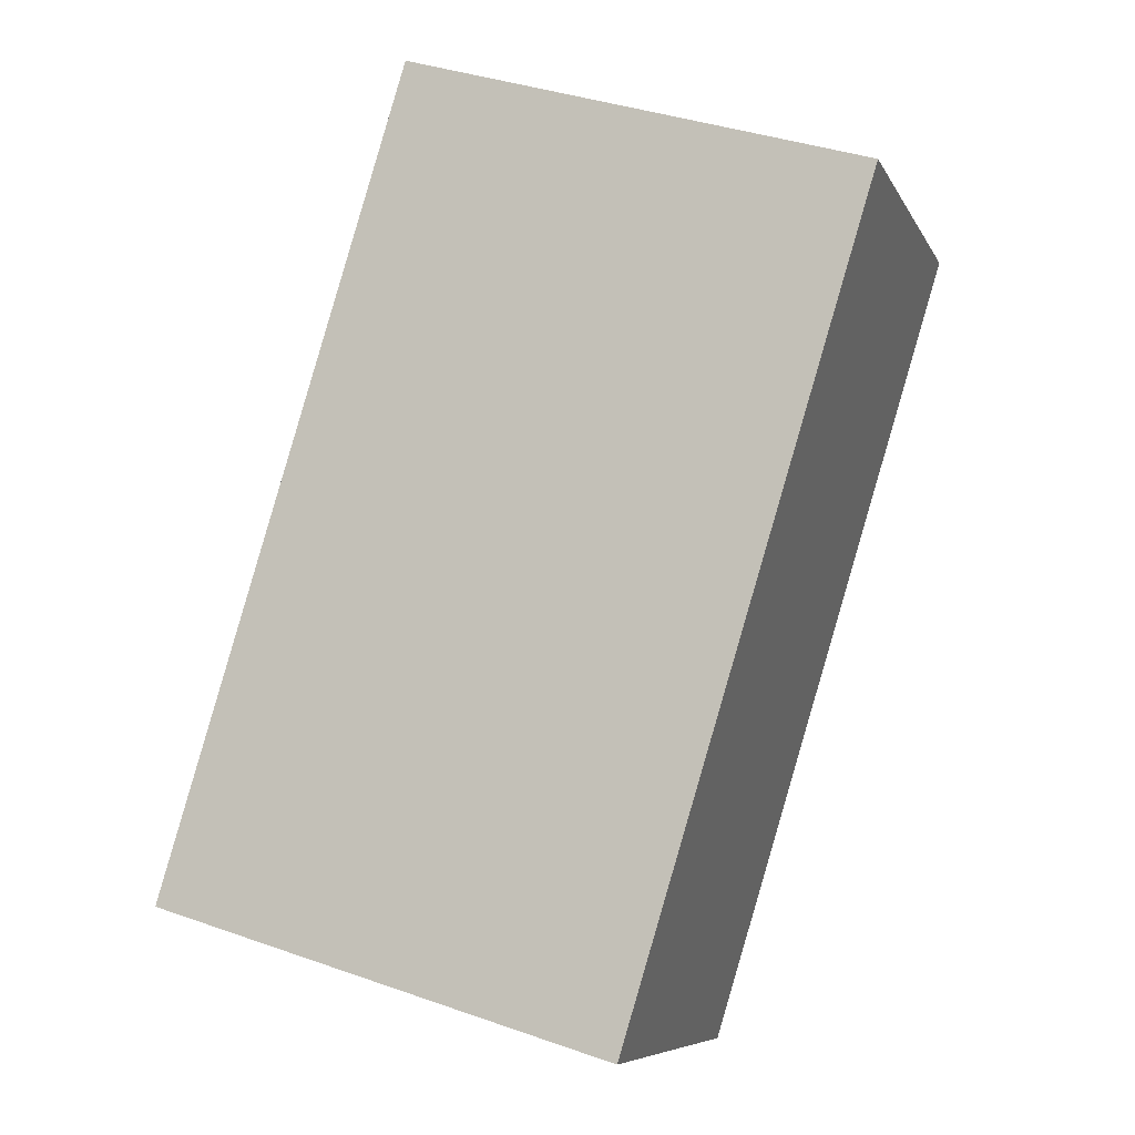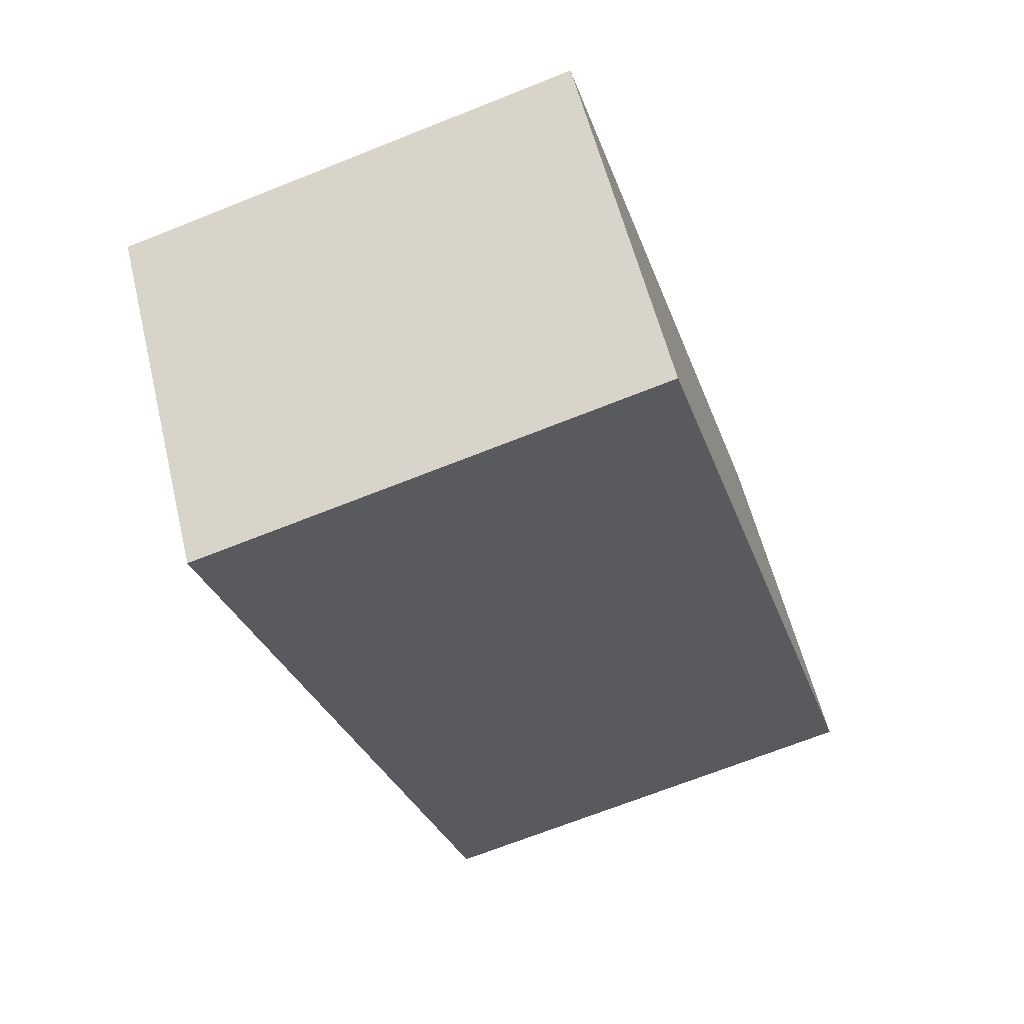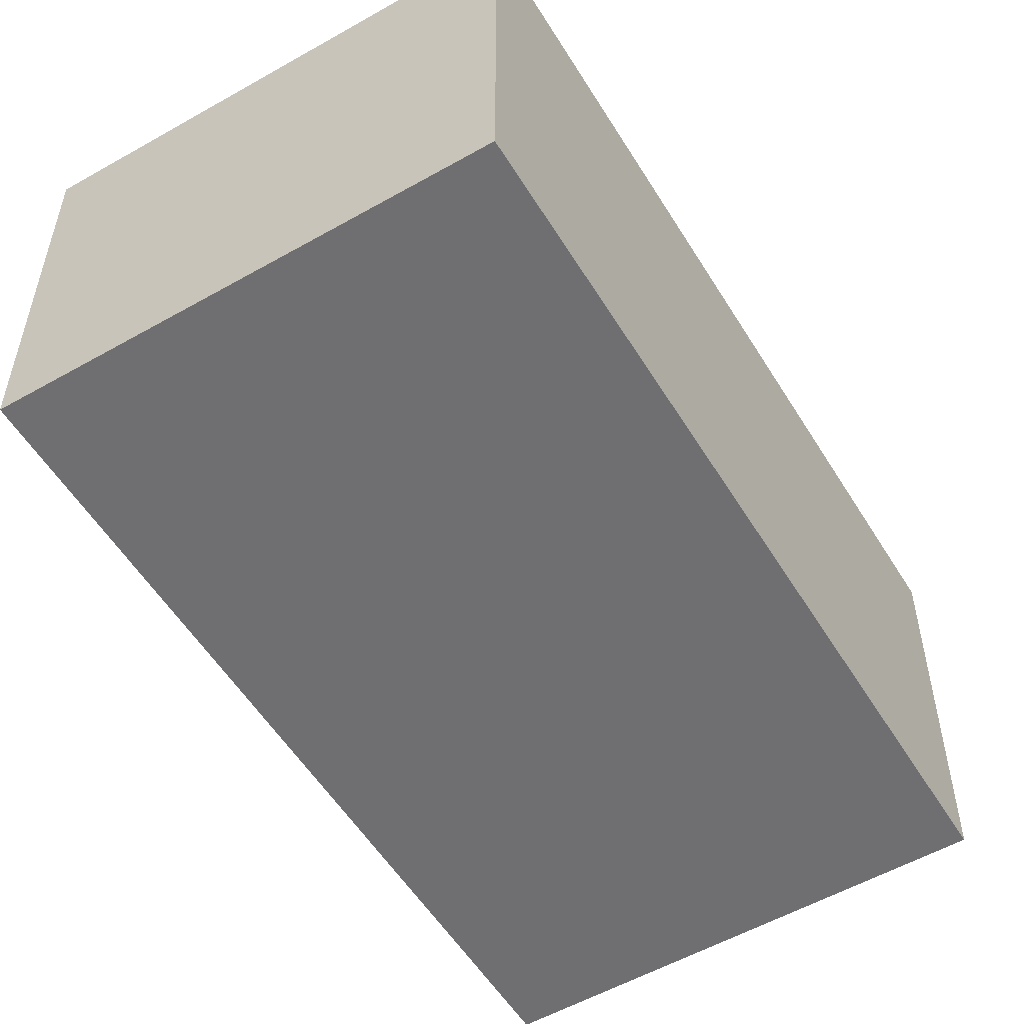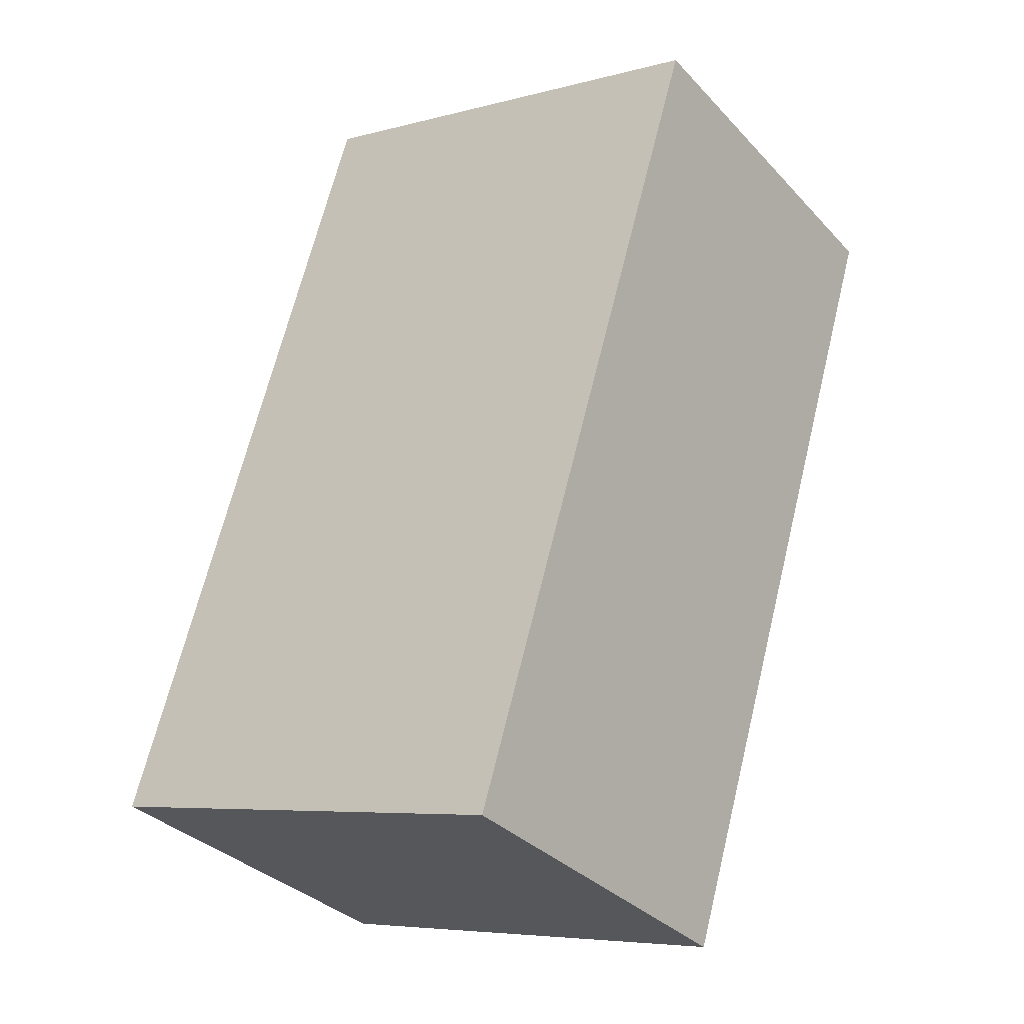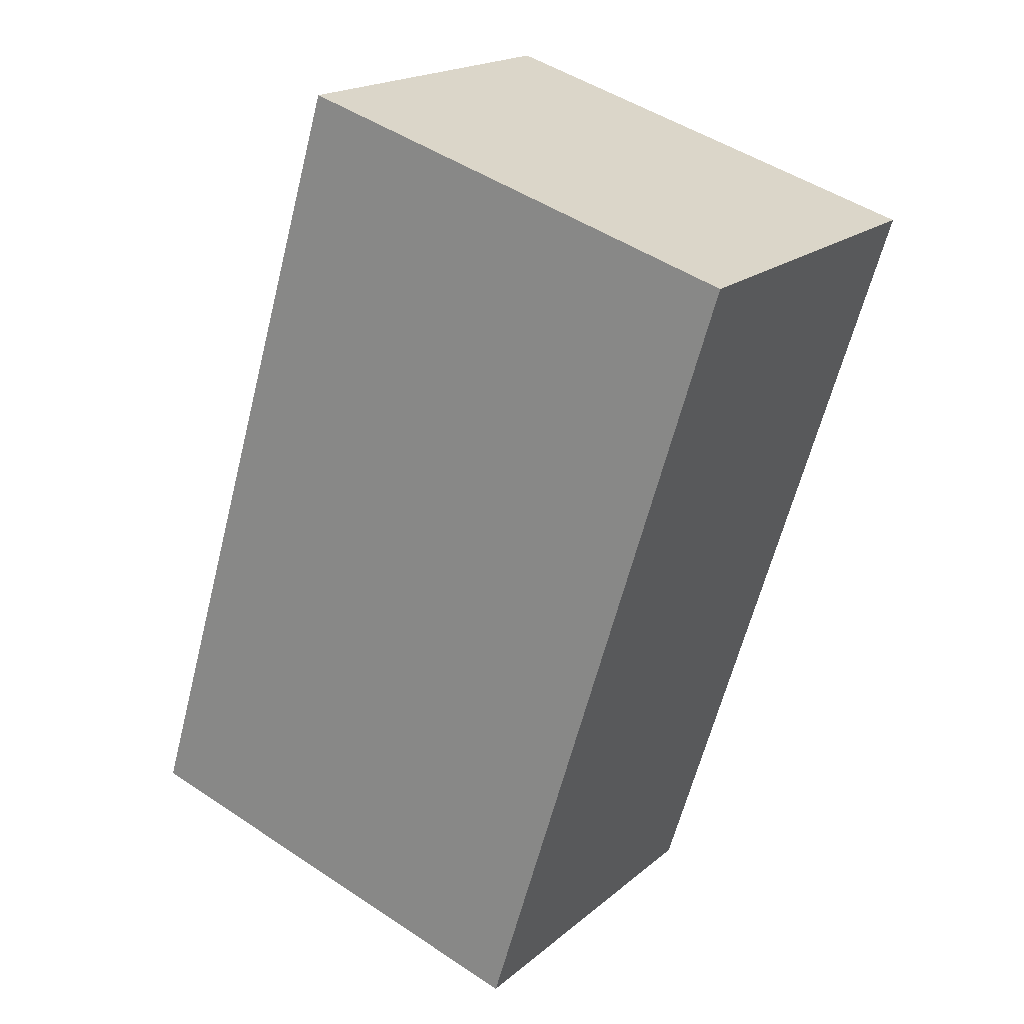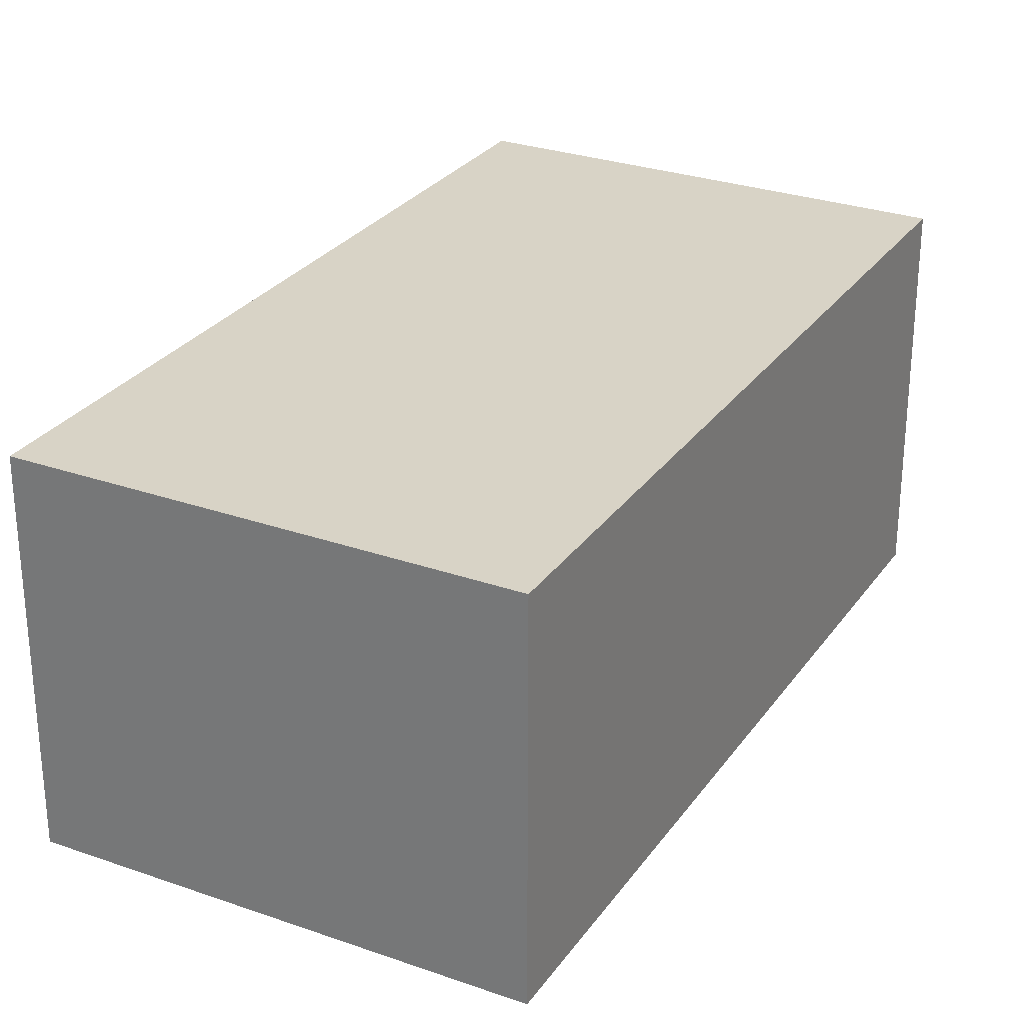
<metadata>
{"format":"obj","ext":"obj","renderer":"f3d","projection":"perspective","resolution":1024,"background":"white","views":[{"elev":-7.5,"azim":17.0,"up":"+Z"},{"elev":57.5,"azim":166.4,"up":"+Z"},{"elev":-54.7,"azim":48.0,"up":"+Y"},{"elev":-33.6,"azim":35.8,"up":"+Z"},{"elev":18.9,"azim":33.3,"up":"+Z"},{"elev":28.2,"azim":45.0,"up":"+Y"}]}
</metadata>
<code>
v  0 10.32 6.317e-16
v  18.96 10.32 18.07
v  12.3 10.32 -3.713
v  3.731 10.32 12.25
v  6.646 10.32 21.83
v  4.151 10.32 13.63
v  6.646 -1.337e-15 21.83
v  18.96 -1.107e-15 18.07
v  12.3 2.274e-16 -3.713
v  0 0 0
v  3.731 -7.503e-16 12.25
v  4.151 -8.348e-16 13.63
g defaultobject
f 1 2 3
f 2 1 4
f 2 4 5
f 5 4 6
f 7 2 5
f 2 7 8
f 8 3 2
f 3 8 9
f 9 1 3
f 1 9 10
f 10 4 1
f 4 10 11
f 4 11 6
f 6 11 5
f 5 11 12
f 5 12 7
f 7 9 8
f 9 7 12
f 9 12 11
f 9 11 10

</code>
